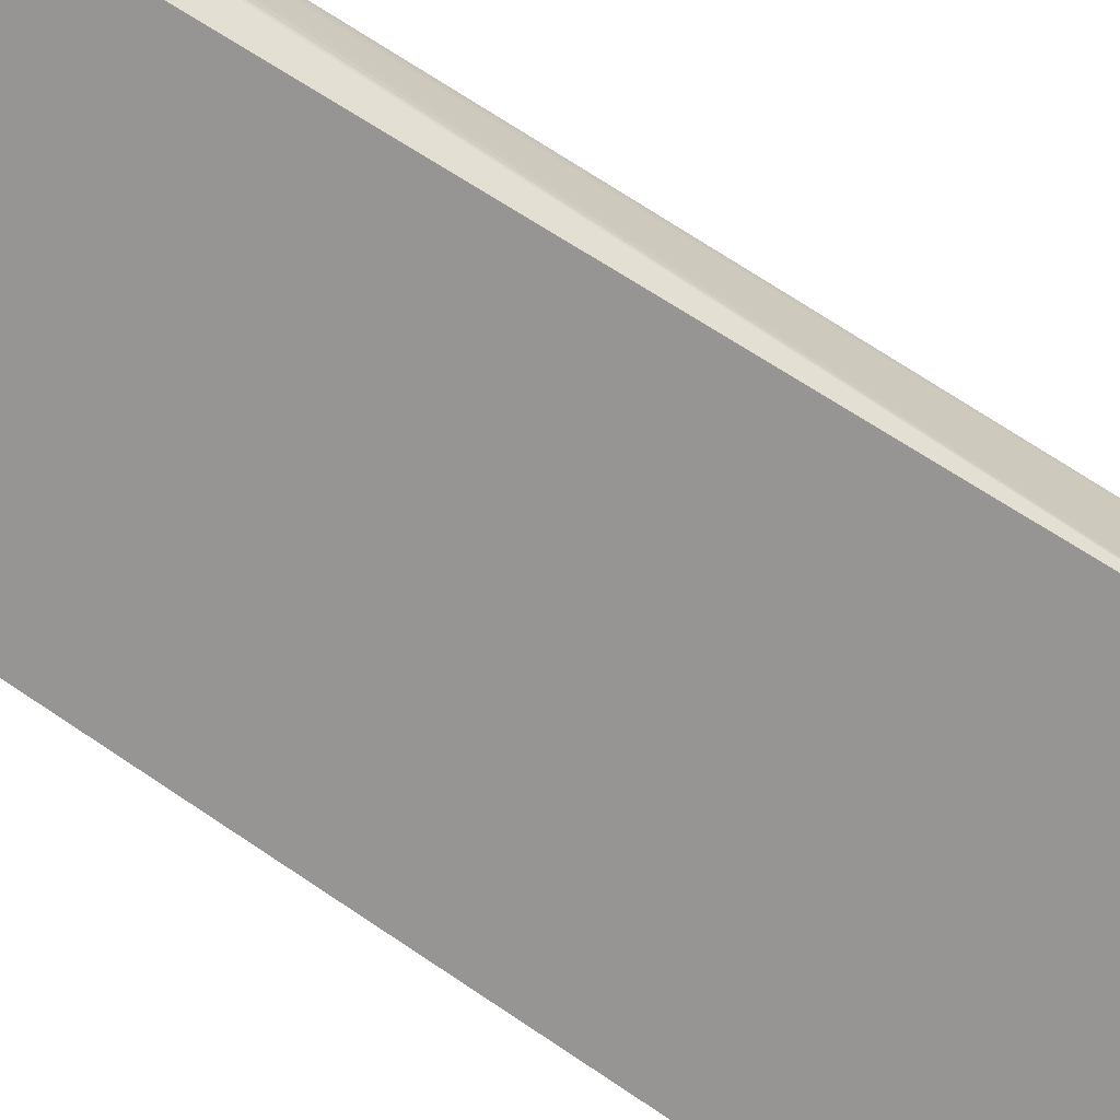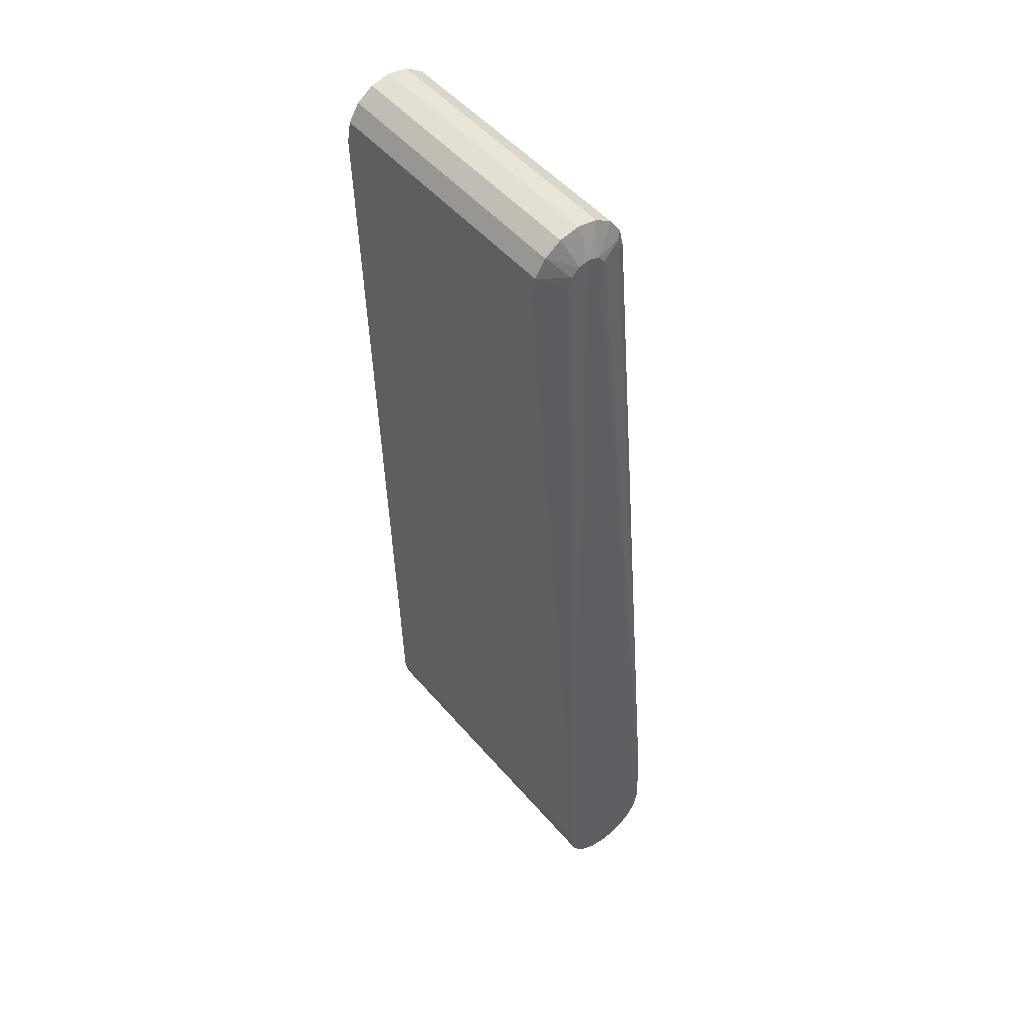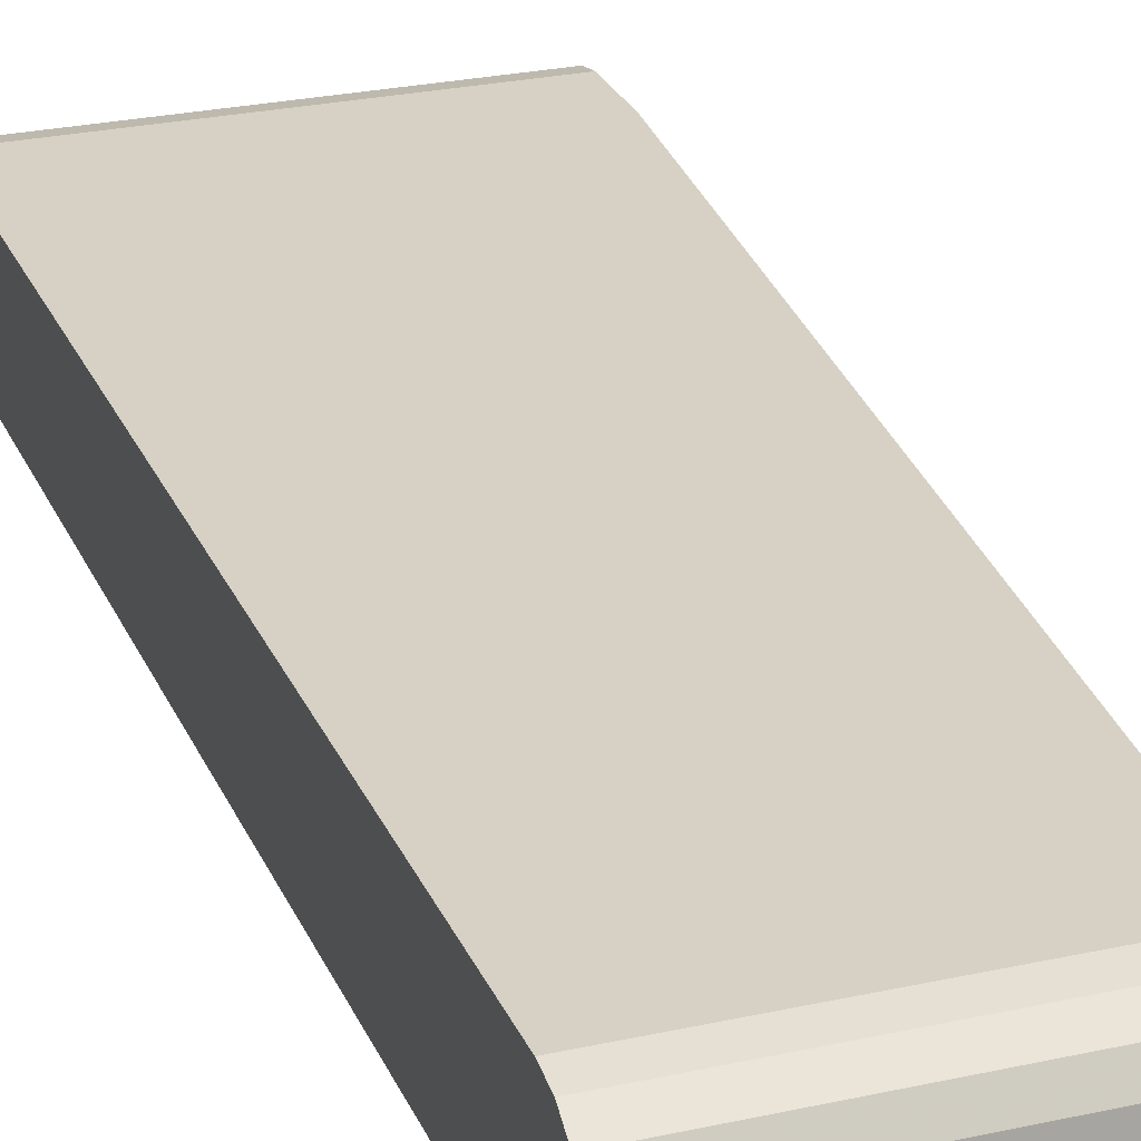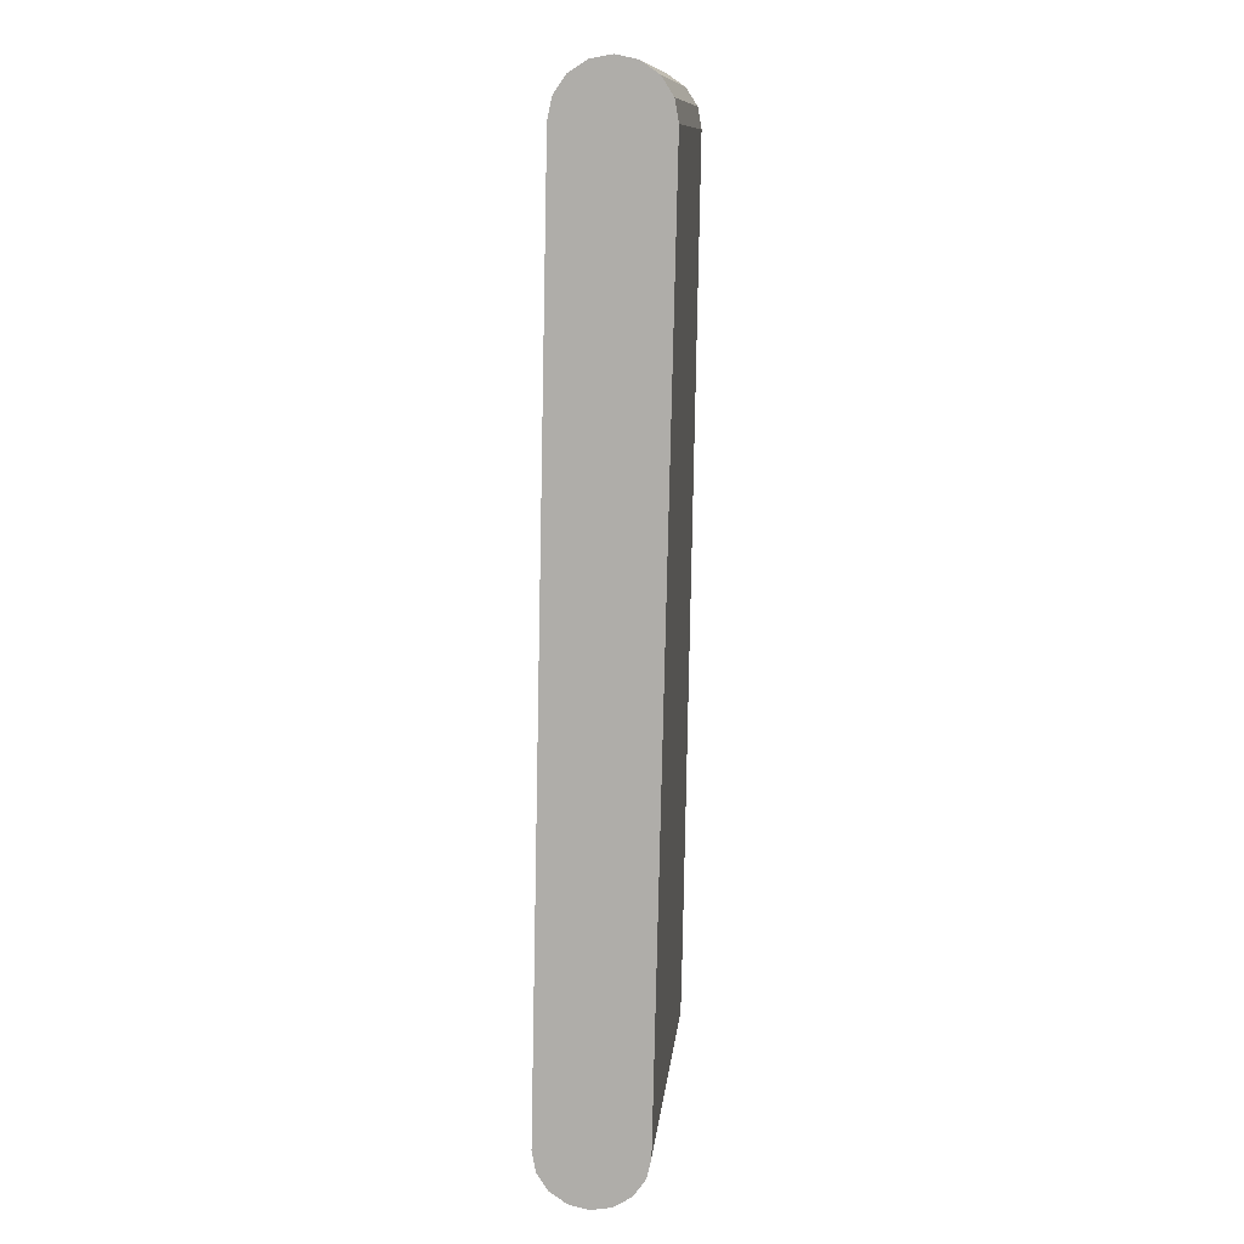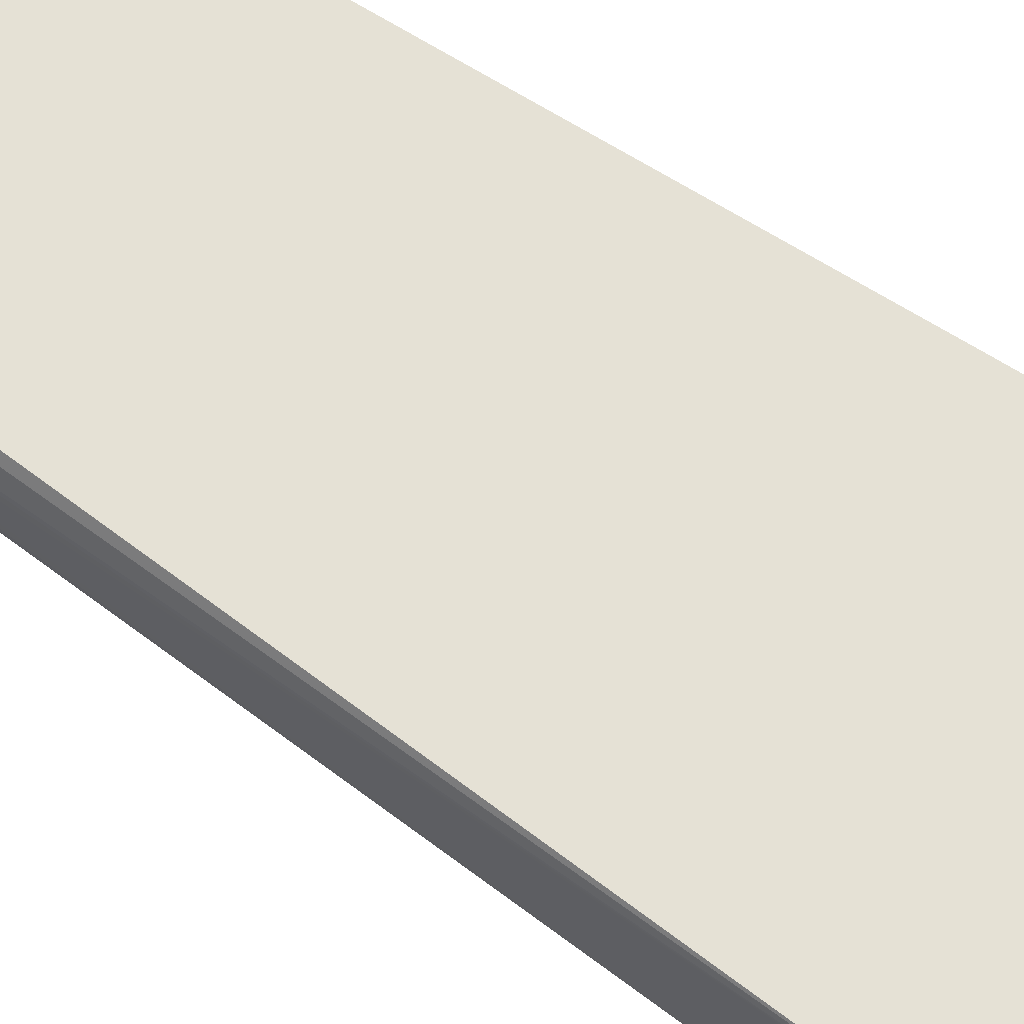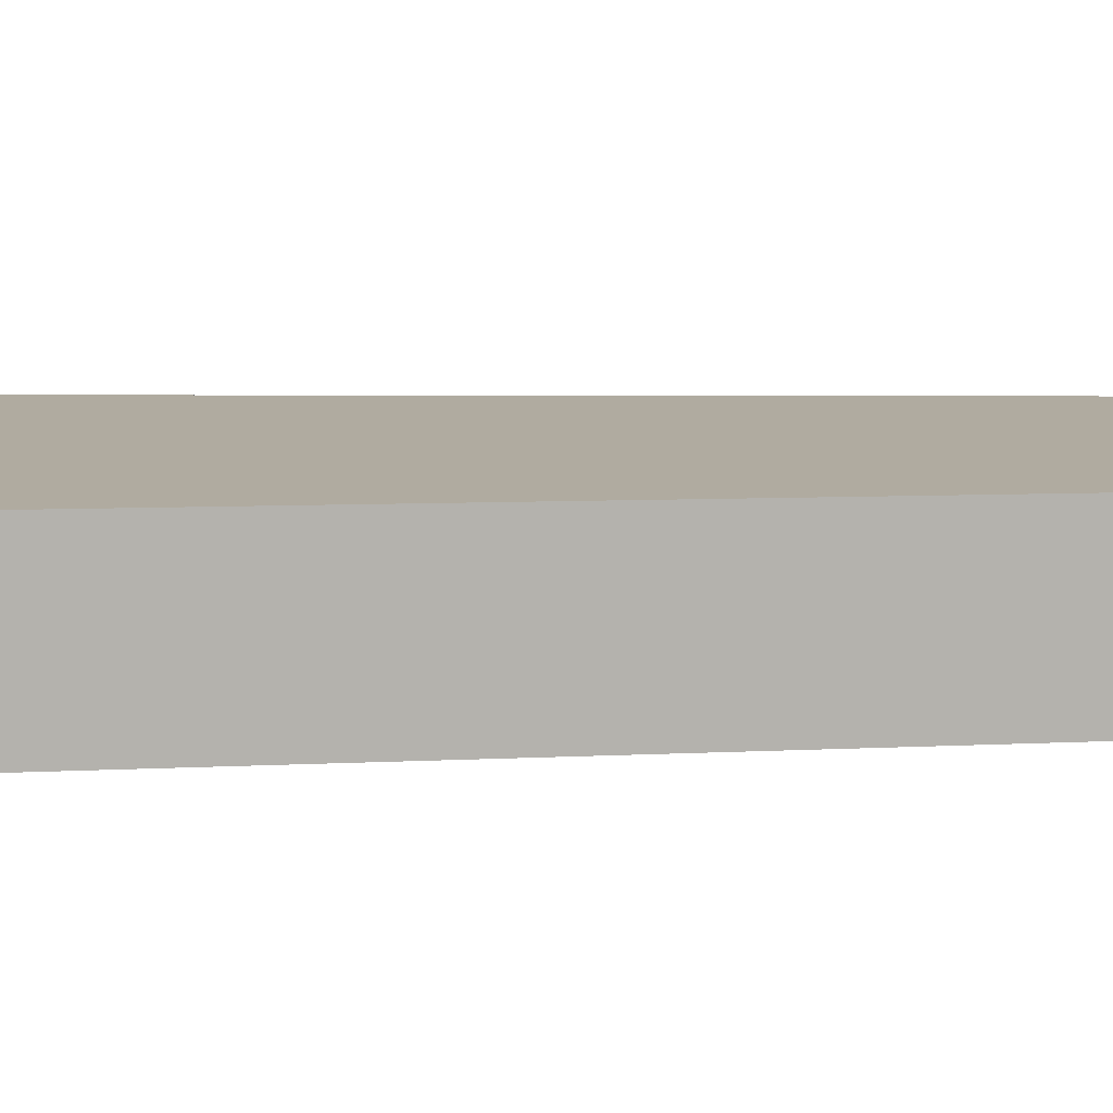
<metadata>
{"format":"obj","ext":"obj","renderer":"f3d","projection":"perspective","resolution":1024,"background":"white","views":[{"elev":-68.2,"azim":-127.1,"up":"+Z"},{"elev":50.1,"azim":-128.8,"up":"+Y"},{"elev":25.4,"azim":160.2,"up":"+Z"},{"elev":11.5,"azim":95.7,"up":"+Y"},{"elev":65.3,"azim":-56.7,"up":"+Z"},{"elev":10.0,"azim":76.8,"up":"+Z"}]}
</metadata>
<code>
v 0.01695 0.03251 -0.006723
v 0.0139 0.03711 -0.006825
v 0.01945 0.09984 -0.008217
v 0.01945 -0.0001331 -0.005999
v -0.01355 0.1001 -0.004715
v -0.01205 0.09984 -0.008217
v -0.01955 0.007093 -0.006159
v -0.014 0.03711 -0.006825
v -0.007121 0.08845 -0.007964
v -0.01705 0.03251 -0.006723
v -0.01955 -0.0001331 -0.005999
v -0.01205 0.1021 -0.007811
v 0.007021 0.08845 -0.007964
v -0.01205 0.1001 0.00378
v -0.01275 0.1008 0.002619
v -0.01955 0.007359 0.005838
v -0.0105 0.0297 0.005342
v -0.01355 0.1025 -0.002082
v -0.01355 0.1021 -0.0008523
v -0.01355 0.1022 -0.003349
v -0.01355 0.1013 -0.004312
v -0.01355 0.1011 1.148e-05
v -0.01275 0.102 0.002183
v -0.01205 0.1041 -0.006554
v -0.01205 0.1055 -0.004637
v -0.01275 0.1018 0.002344
v -0.01205 0.1043 0.001929
v 0.0104 0.0297 0.005342
v 0.01945 0.007359 0.005838
v 0.01945 0.1001 0.00378
v -0.01205 0.1024 0.003272
v -0.01205 0.106 -0.002352
v -0.01205 0.1056 -4.597e-05
v -0.01955 -0.004336 -0.004147
v 0.01945 -0.004336 -0.004147
v -0.01955 -0.005593 -0.002173
v 0.01945 -0.005593 -0.002173
v -0.01955 0.0001331 0.005999
v 0.01945 0.0001331 0.005999
v -0.01955 -0.002173 0.005593
v 0.01945 -0.002173 0.005593
v 0.01945 -0.002419 -0.005491
v -0.01955 -0.002419 -0.005491
v 0.01945 0.1021 -0.007811
v 0.01945 0.1041 -0.006554
v 0.01945 0.1055 -0.004637
v -0.01955 -0.005491 0.002419
v -0.01955 -0.004147 0.004336
v -0.01955 -0.005999 0.0001331
v 0.01945 -0.004147 0.004336
v 0.01945 -0.005491 0.002419
v 0.01945 -0.005999 0.0001331
v 0.01945 0.1043 0.001929
v 0.01945 0.1024 0.003272
v 0.01945 0.1056 -4.597e-05
v 0.01945 0.106 -0.002352
f 1 2 3
f 1 4 2
f 3 4 1
f 5 6 7
f 8 6 9
f 10 8 11
f 10 6 8
f 10 11 7
f 6 10 7
f 12 6 5
f 13 3 2
f 14 15 16
f 17 14 16
f 18 16 19
f 18 7 16
f 18 20 7
f 21 5 7
f 7 20 21
f 21 12 5
f 16 22 19
f 22 16 15
f 23 19 22
f 21 24 12
f 24 20 25
f 24 21 20
f 26 22 15
f 26 23 22
f 19 23 27
f 28 29 30
f 31 15 14
f 31 26 15
f 23 26 31
f 31 27 23
f 32 25 20
f 20 18 32
f 19 27 33
f 33 18 19
f 33 32 18
f 11 8 2
f 4 11 2
f 13 9 6
f 13 6 3
f 13 2 8
f 8 9 13
f 34 35 36
f 35 37 36
f 29 16 38
f 39 29 38
f 40 41 39
f 40 39 38
f 42 11 4
f 42 43 11
f 34 43 42
f 42 35 34
f 3 6 44
f 12 44 6
f 24 45 44
f 24 44 12
f 45 24 46
f 46 24 25
f 14 17 28
f 28 30 14
f 16 29 28
f 28 17 16
f 47 38 16
f 7 11 47
f 47 16 7
f 47 43 34
f 40 47 48
f 49 47 36
f 47 34 36
f 47 11 43
f 47 40 38
f 50 40 48
f 41 40 50
f 50 48 47
f 50 47 51
f 39 41 52
f 52 4 3
f 53 54 52
f 52 44 45
f 52 55 53
f 52 29 39
f 37 35 52
f 35 42 52
f 45 46 52
f 30 29 52
f 52 50 51
f 52 42 4
f 3 44 52
f 52 46 56
f 52 54 30
f 56 55 52
f 41 50 52
f 52 49 36
f 52 36 37
f 52 47 49
f 51 47 52
f 31 30 54
f 31 14 30
f 31 54 53
f 31 53 27
f 32 56 46
f 32 46 25
f 33 53 55
f 33 27 53
f 33 55 56
f 32 33 56

</code>
